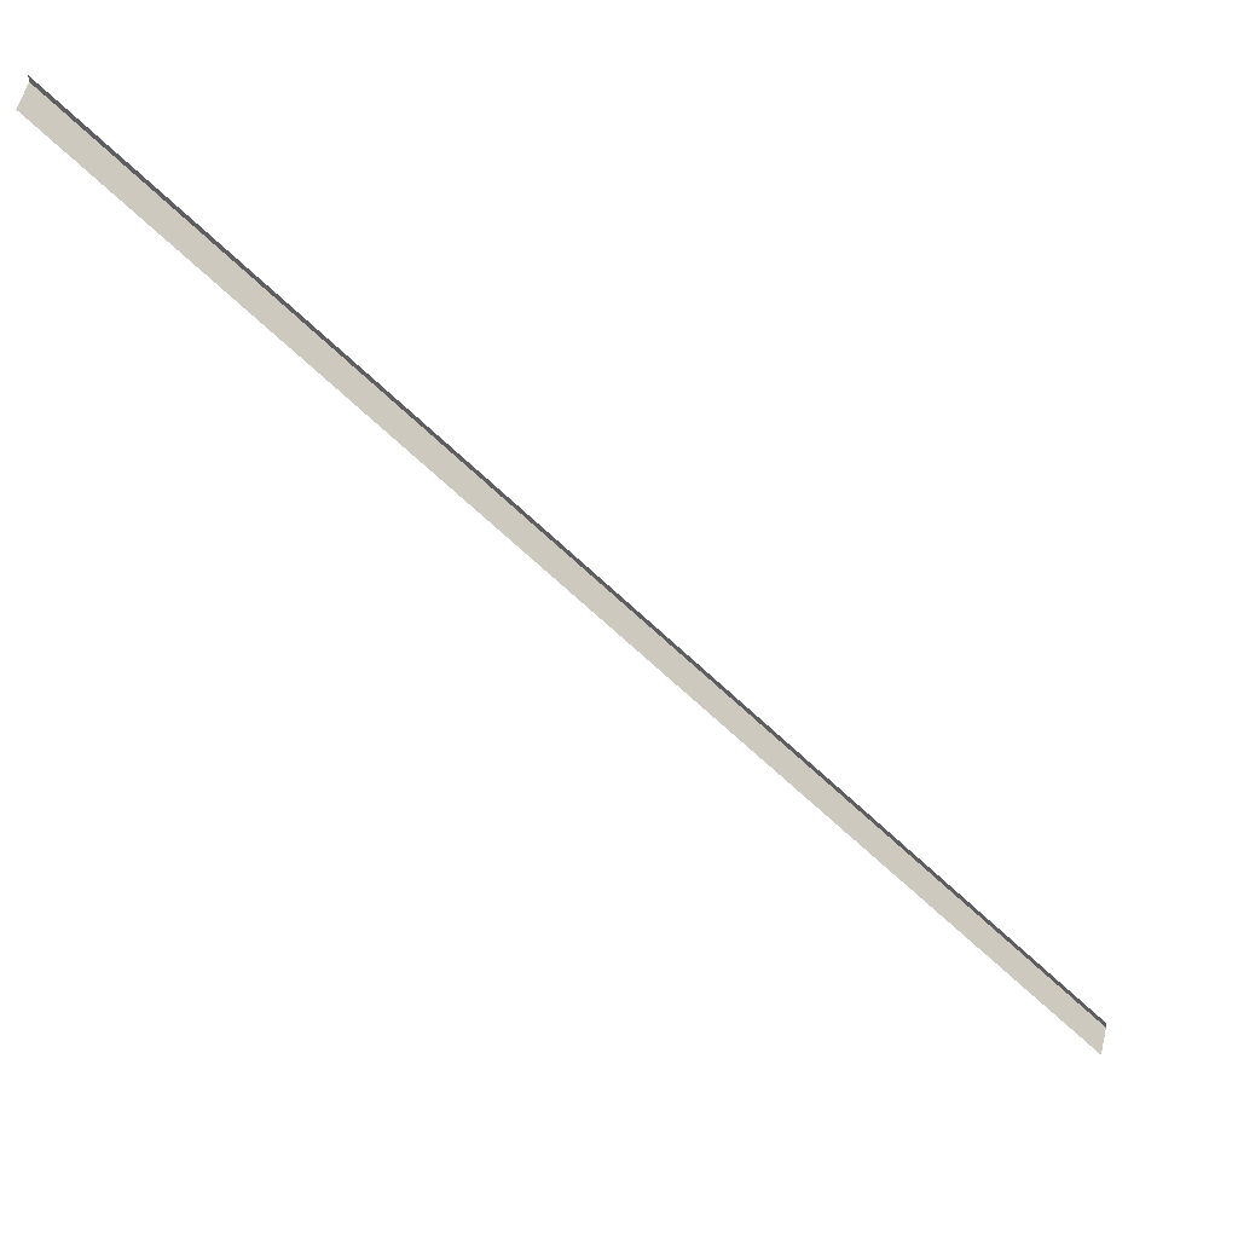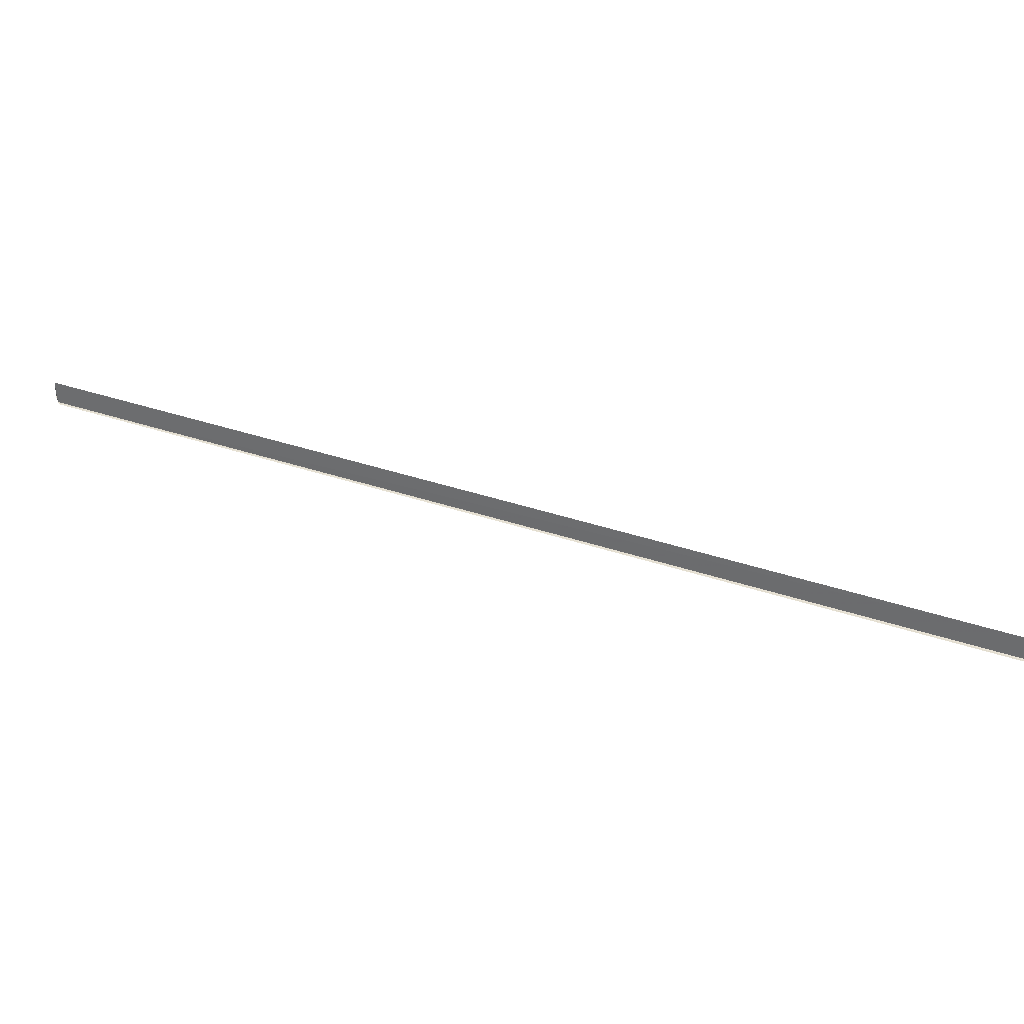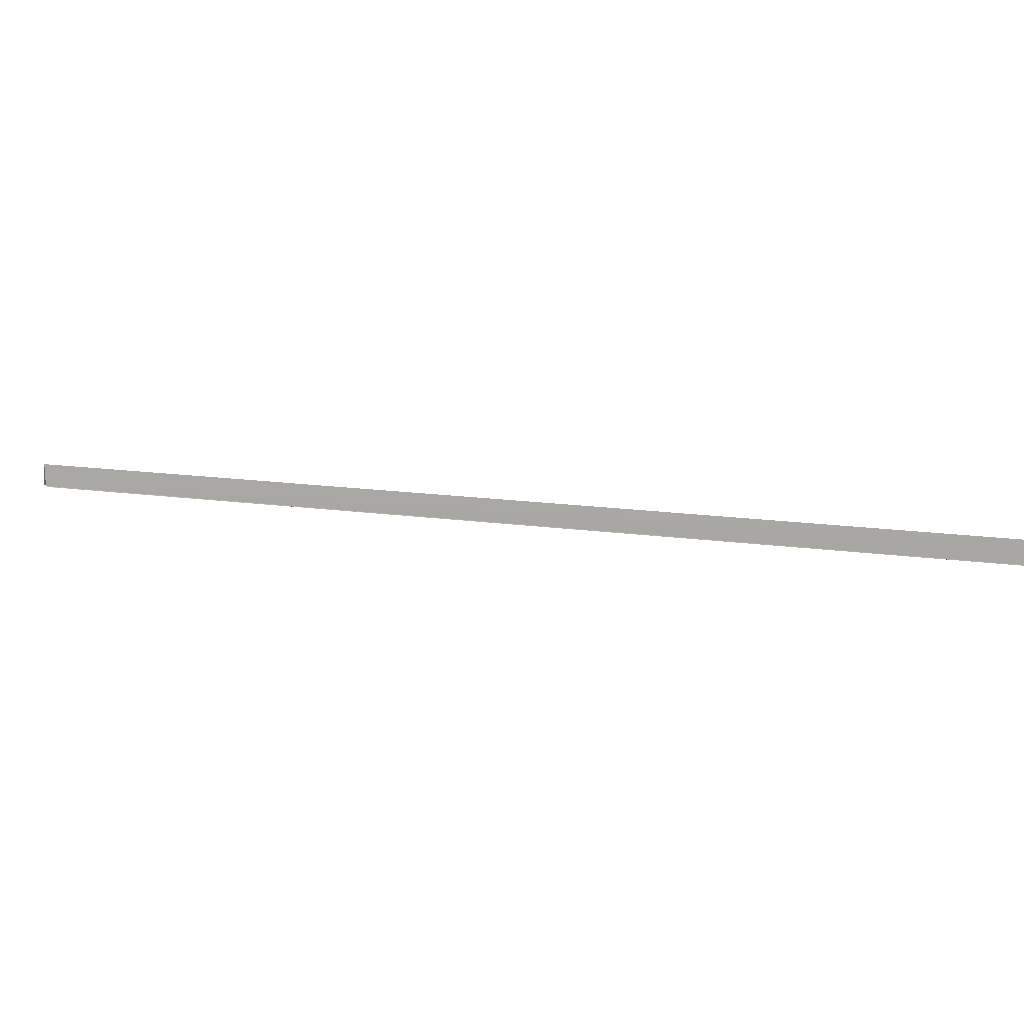
<metadata>
{"format":"obj","ext":"obj","renderer":"f3d","projection":"perspective","resolution":1024,"background":"white","views":[{"elev":47.7,"azim":-166.0,"up":"+Z"},{"elev":39.1,"azim":-22.1,"up":"+Y"},{"elev":13.6,"azim":153.7,"up":"+Y"}]}
</metadata>
<code>
o 19473
v 2251 1875 7.253
v 2251 1875 7.251
v 2251 1875 7.571
v 2251 1875 7.254
v 2251 1875 7.253
v 2251 1875 7.25
v 2251 1875 7.569
v 2251 1875 7.25
v 2251 1875 7.249
v 2251 1875 7.567
v 2251 1875 7.25
v 2251 1875 7.568
v 2251 1875 7.251
v 2251 1875 7.57
v 2251 1875 7.571
v 2251 1875 7.572
v 2251 1875 7.253
v 2251 1875 7.254
v 2251 1875 7.255
v 2251 1875 7.255
v 2251 1875 7.574
v 2251 1875 7.574
v 2251 1875 7.256
v 2251 1875 7.256
v 2251 1875 7.256
v 2251 1875 7.575
v 2251 1875 7.571
v 2251 1875 7.572
v 2251 1875 7.57
v 2251 1875 7.253
v 2251 1875 7.253
v 2251 1875 7.251
v 2251 1875 7.571
v 2251 1875 7.254
v 2251 1875 7.574
v 2251 1875 7.253
v 2251 1875 7.254
v 2251 1875 7.255
v 2251 1875 7.256
v 2251 1875 7.256
v 2251 1875 7.575
v 2251 1875 7.256
v 2251 1875 7.574
v 2251 1875 7.251
v 2251 1875 7.25
v 2251 1875 7.57
v 2251 1875 7.253
v 2251 1875 7.25
v 2251 1875 7.569
v 2251 1875 7.568
v 2251 1875 7.25
v 2251 1875 7.249
v 2251 1875 7.249
v 2251 1875 7.567
v 2251 1875 7.571
v 2251 1875 7.57
v 2251 1875 7.571
f 1 2 3
f 1 4 5
f 6 2 7
f 6 8 7
f 9 8 10
f 10 11 12
f 7 11 12
f 7 13 14
f 15 13 14
f 16 17 15
f 18 1 16
f 18 19 16
f 16 20 21
f 22 20 21
f 23 19 22
f 23 24 22
f 22 25 26
f 15 27 28
f 29 30 27
f 31 30 32
f 33 34 28
f 35 34 28
f 36 37 33
f 38 4 35
f 38 39 35
f 40 39 41
f 35 42 43
f 41 42 43
f 44 45 46
f 44 47 46
f 46 48 49
f 50 48 49
f 51 45 50
f 51 52 50
f 50 53 54
f 55 56 57

</code>
